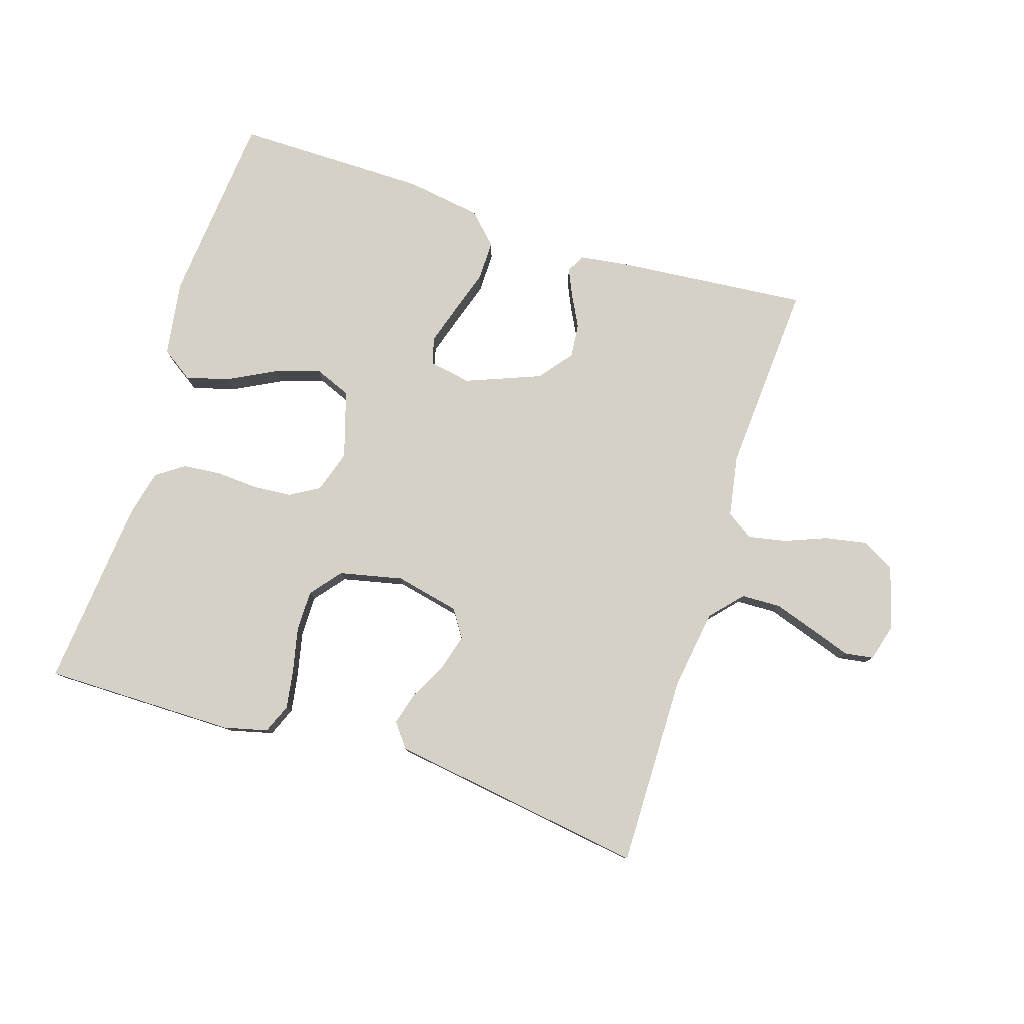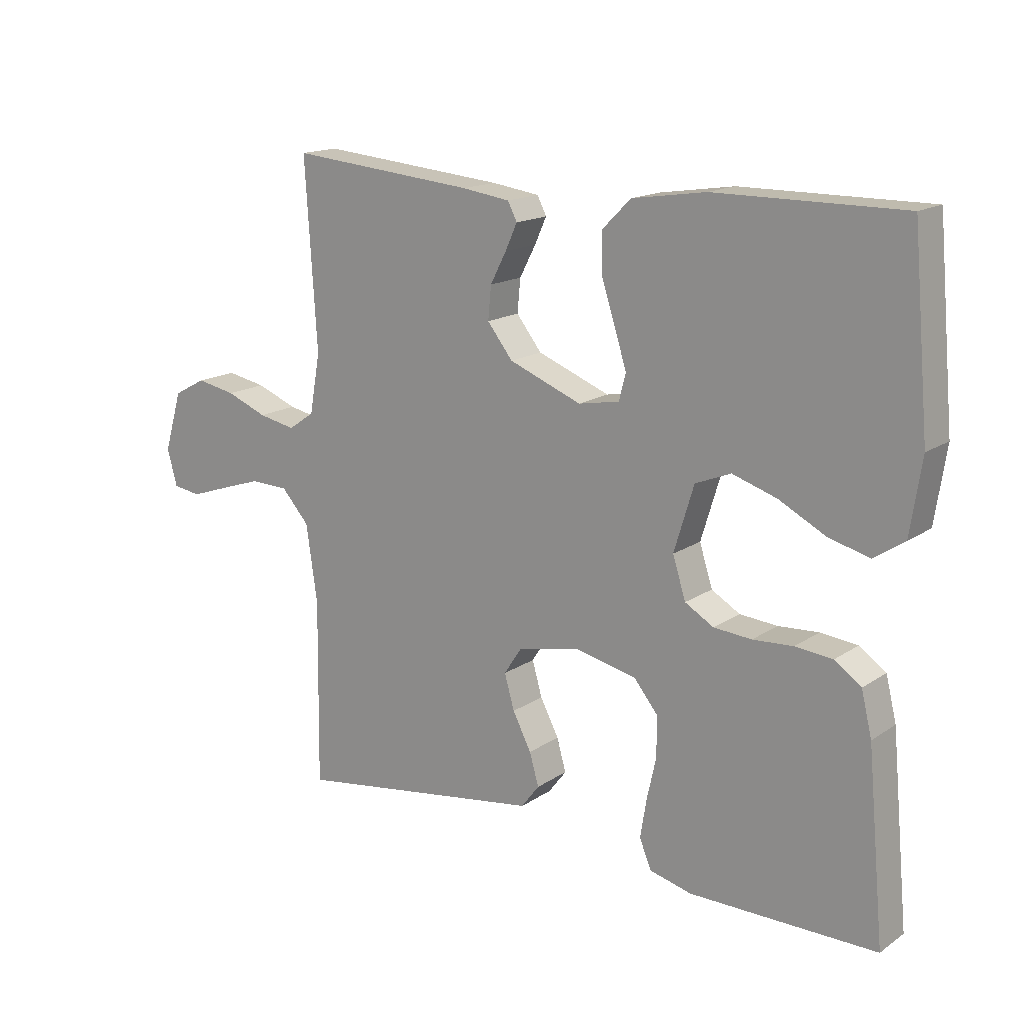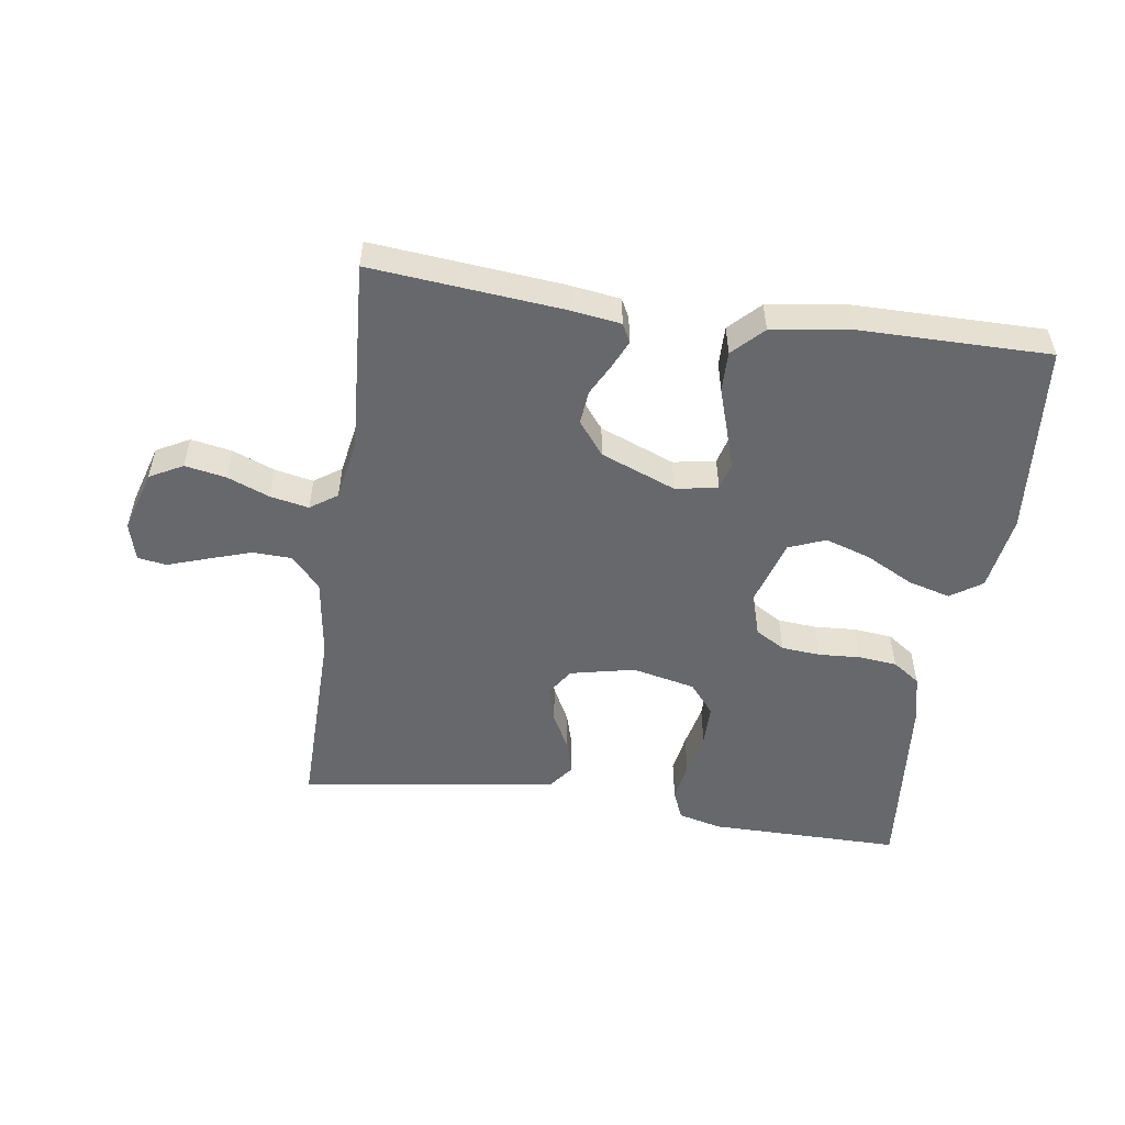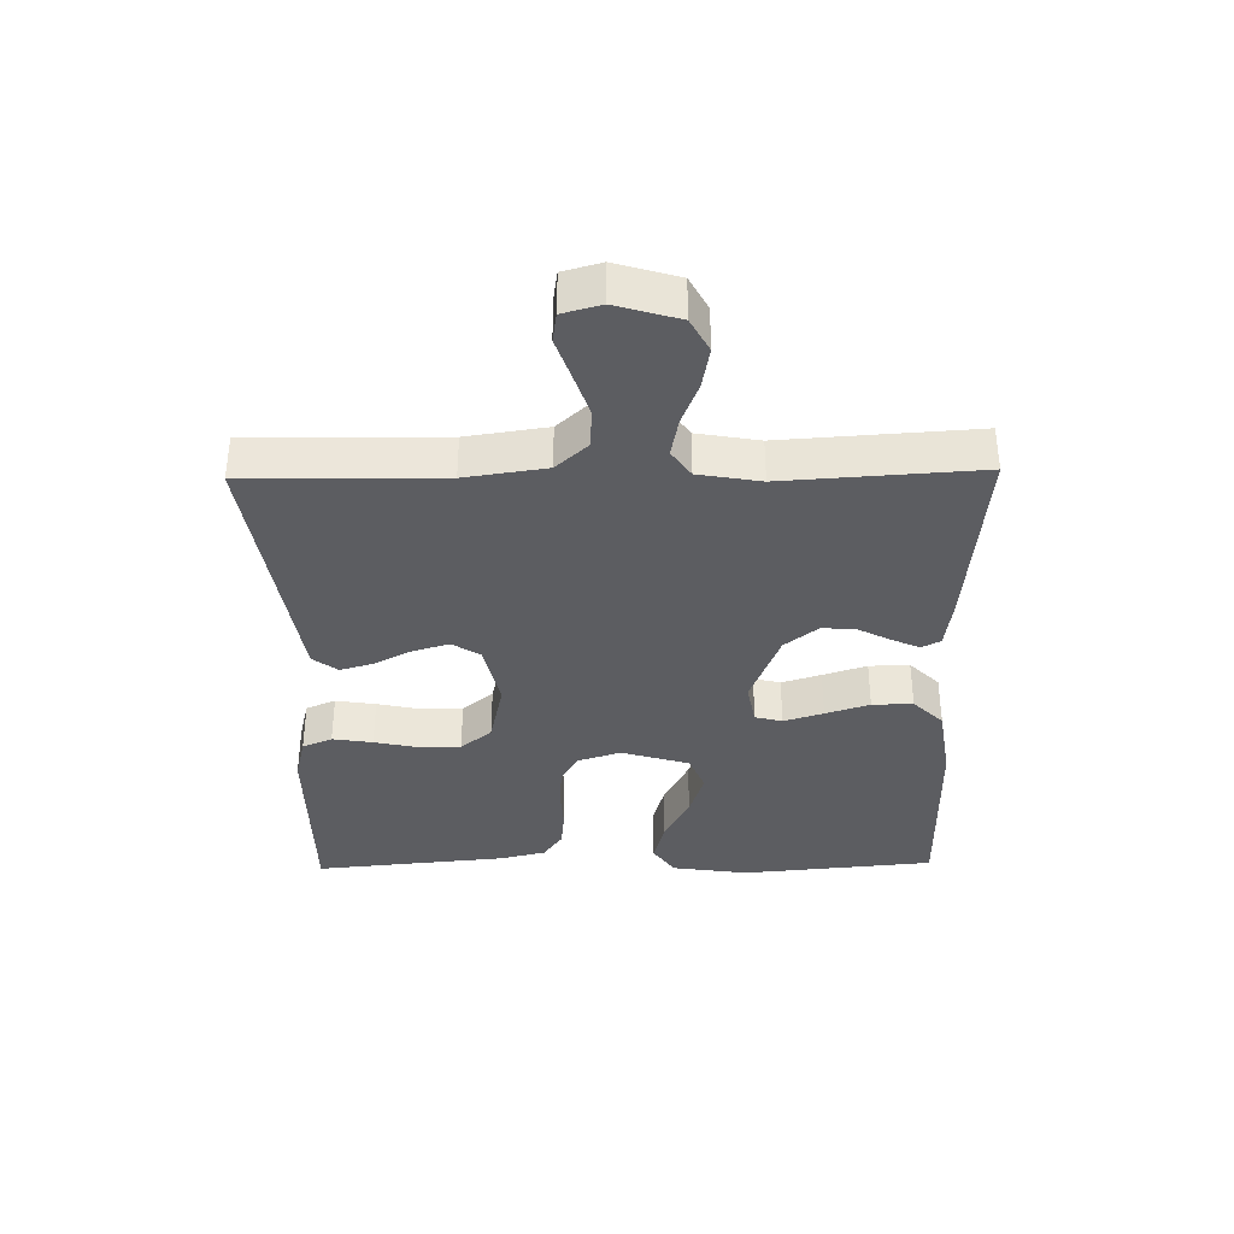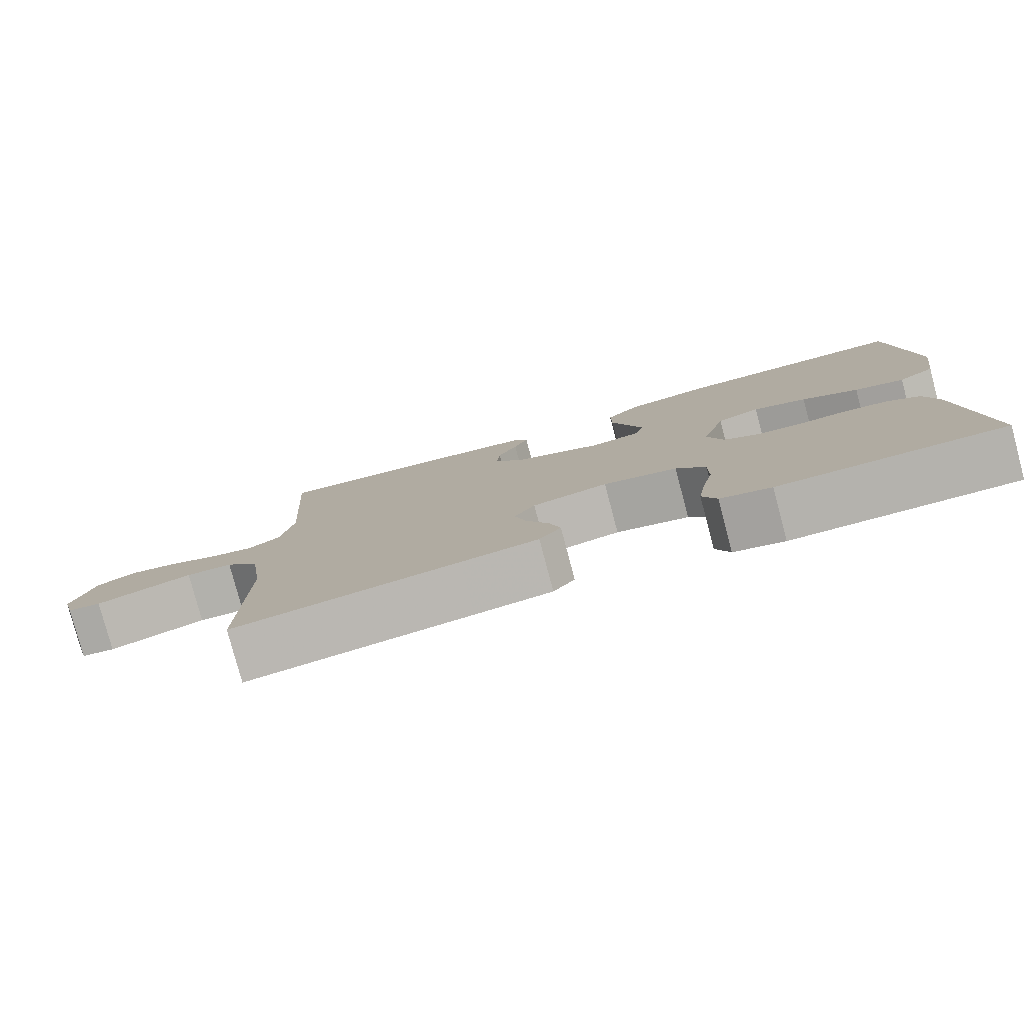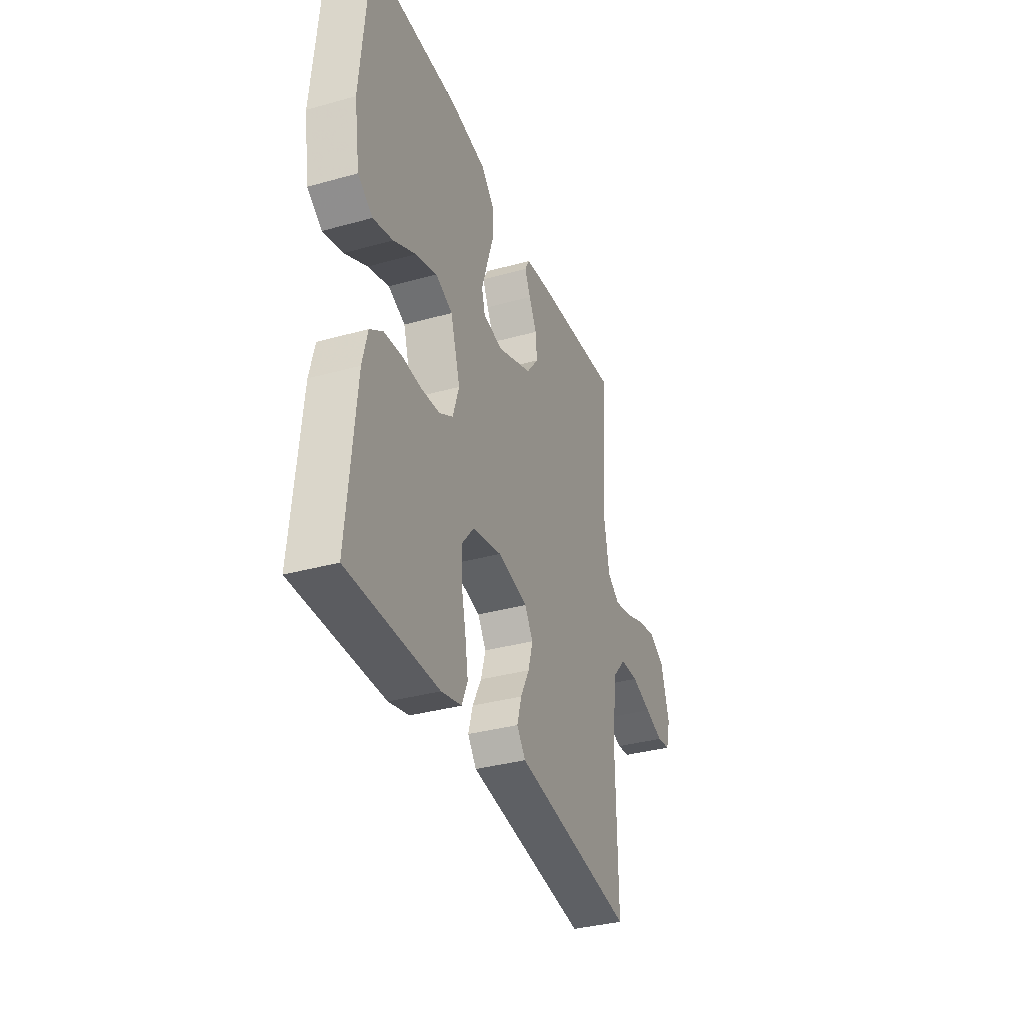
<metadata>
{"format":"obj","ext":"obj","renderer":"f3d","projection":"perspective","resolution":1024,"background":"white","views":[{"elev":79.5,"azim":-162.3,"up":"+Y"},{"elev":16.0,"azim":36.5,"up":"+Z"},{"elev":-52.4,"azim":-8.3,"up":"+Y"},{"elev":-36.4,"azim":-88.9,"up":"+Y"},{"elev":-79.7,"azim":14.9,"up":"+Z"},{"elev":-35.1,"azim":110.3,"up":"+Z"}]}
</metadata>
<code>
v -0.5 0.07 0.5
v -0.2 0.07 0.472
v -0.123 0.07 0.461
v -0.108 0.07 0.432
v -0.127 0.07 0.39
v -0.153 0.07 0.34
v -0.158 0.07 0.287
v -0.117 0.07 0.235
v 0 0.07 0.189
v 0.066 0.07 0.201
v 0.077 0.07 0.243
v 0.058 0.07 0.304
v 0.036 0.07 0.372
v 0.035 0.07 0.435
v 0.081 0.07 0.481
v 0.2 0.07 0.499
v 0.5 0.07 0.5
v 0.527 0.07 0.2
v 0.509 0.07 0.081
v 0.46 0.07 0.048
v 0.394 0.07 0.066
v 0.319 0.07 0.105
v 0.248 0.07 0.128
v 0.191 0.07 0.105
v 0.159 0.07 0
v 0.18 0.07 -0.066
v 0.226 0.07 -0.093
v 0.287 0.07 -0.098
v 0.352 0.07 -0.094
v 0.412 0.07 -0.1
v 0.455 0.07 -0.13
v 0.472 0.07 -0.2
v 0.5 0.07 -0.5
v 0.2 0.07 -0.499
v 0.132 0.07 -0.482
v 0.113 0.07 -0.436
v 0.123 0.07 -0.374
v 0.138 0.07 -0.306
v 0.138 0.07 -0.242
v 0.099 0.07 -0.194
v 0 0.07 -0.172
v -0.101 0.07 -0.194
v -0.129 0.07 -0.237
v -0.113 0.07 -0.293
v -0.083 0.07 -0.351
v -0.068 0.07 -0.403
v -0.097 0.07 -0.441
v -0.2 0.07 -0.456
v -0.5 0.07 -0.5
v -0.496 0.07 -0.2
v -0.514 0.07 -0.075
v -0.559 0.07 -0.025
v -0.621 0.07 -0.023
v -0.688 0.07 -0.045
v -0.75 0.07 -0.066
v -0.795 0.07 -0.059
v -0.811 0.07 0
v -0.782 0.07 0.097
v -0.73 0.07 0.125
v -0.666 0.07 0.113
v -0.6 0.07 0.087
v -0.54 0.07 0.075
v -0.498 0.07 0.104
v -0.481 0.07 0.2
v -0.5 0 0.5
v -0.2 0 0.472
v -0.123 0 0.461
v -0.108 0 0.432
v -0.127 0 0.39
v -0.153 0 0.34
v -0.158 0 0.287
v -0.117 0 0.235
v 0 0 0.189
v 0.066 0 0.201
v 0.077 0 0.243
v 0.058 0 0.304
v 0.036 0 0.372
v 0.035 0 0.435
v 0.081 0 0.481
v 0.2 0 0.499
v 0.5 0 0.5
v 0.527 0 0.2
v 0.509 0 0.081
v 0.46 0 0.048
v 0.394 0 0.066
v 0.319 0 0.105
v 0.248 0 0.128
v 0.191 0 0.105
v 0.159 0 0
v 0.18 0 -0.066
v 0.226 0 -0.093
v 0.287 0 -0.098
v 0.352 0 -0.094
v 0.412 0 -0.1
v 0.455 0 -0.13
v 0.472 0 -0.2
v 0.5 0 -0.5
v 0.2 0 -0.499
v 0.132 0 -0.482
v 0.113 0 -0.436
v 0.123 0 -0.374
v 0.138 0 -0.306
v 0.138 0 -0.242
v 0.099 0 -0.194
v 0 0 -0.172
v -0.101 0 -0.194
v -0.129 0 -0.237
v -0.113 0 -0.293
v -0.083 0 -0.351
v -0.068 0 -0.403
v -0.097 0 -0.441
v -0.2 0 -0.456
v -0.5 0 -0.5
v -0.496 0 -0.2
v -0.514 0 -0.075
v -0.559 0 -0.025
v -0.621 0 -0.023
v -0.688 0 -0.045
v -0.75 0 -0.066
v -0.795 0 -0.059
v -0.811 0 0
v -0.782 0 0.097
v -0.73 0 0.125
v -0.666 0 0.113
v -0.6 0 0.087
v -0.54 0 0.075
v -0.498 0 0.104
v -0.481 0 0.2
f 58 59 60 61
f 58 61 62
f 57 58 62
f 54 55 56 57
f 53 54 57 62
f 52 53 62 63
f 48 49 50
f 48 50 51
f 47 48 51
f 44 45 46 47
f 43 44 47 51
f 42 43 51 52
f 35 36 37 38
f 33 34 35 38
f 33 38 39
f 32 33 39 40
f 28 29 30 31
f 27 28 31 32
f 19 20 21 22
f 19 22 23
f 18 19 23
f 17 18 23
f 16 17 23 24
f 12 13 14 15
f 11 12 15 16
f 10 11 16 24
f 3 4 5 6
f 1 2 3 6
f 64 1 6 7
f 63 64 7 8
f 41 42 52 63
f 41 63 8 9
f 27 32 40 41
f 26 27 41
f 25 26 41 9
f 9 10 24 25
f 125 124 123 122
f 126 125 122
f 126 122 121
f 121 120 119 118
f 126 121 118 117
f 127 126 117 116
f 114 113 112
f 115 114 112
f 115 112 111
f 111 110 109 108
f 115 111 108 107
f 116 115 107 106
f 102 101 100 99
f 102 99 98 97
f 103 102 97
f 104 103 97 96
f 95 94 93 92
f 96 95 92 91
f 86 85 84 83
f 87 86 83
f 87 83 82
f 87 82 81
f 88 87 81 80
f 79 78 77 76
f 80 79 76 75
f 88 80 75 74
f 70 69 68 67
f 70 67 66 65
f 71 70 65 128
f 72 71 128 127
f 127 116 106 105
f 73 72 127 105
f 105 104 96 91
f 105 91 90
f 73 105 90 89
f 89 88 74 73
f 1 65 66 2
f 2 66 67 3
f 3 67 68 4
f 4 68 69 5
f 5 69 70 6
f 6 70 71 7
f 7 71 72 8
f 8 72 73 9
f 9 73 74 10
f 10 74 75 11
f 11 75 76 12
f 12 76 77 13
f 13 77 78 14
f 14 78 79 15
f 15 79 80 16
f 16 80 81 17
f 17 81 82 18
f 18 82 83 19
f 19 83 84 20
f 20 84 85 21
f 21 85 86 22
f 22 86 87 23
f 23 87 88 24
f 24 88 89 25
f 25 89 90 26
f 26 90 91 27
f 27 91 92 28
f 28 92 93 29
f 29 93 94 30
f 30 94 95 31
f 31 95 96 32
f 32 96 97 33
f 33 97 98 34
f 34 98 99 35
f 35 99 100 36
f 36 100 101 37
f 37 101 102 38
f 38 102 103 39
f 39 103 104 40
f 40 104 105 41
f 41 105 106 42
f 42 106 107 43
f 43 107 108 44
f 44 108 109 45
f 45 109 110 46
f 46 110 111 47
f 47 111 112 48
f 48 112 113 49
f 49 113 114 50
f 50 114 115 51
f 51 115 116 52
f 52 116 117 53
f 53 117 118 54
f 54 118 119 55
f 55 119 120 56
f 56 120 121 57
f 57 121 122 58
f 58 122 123 59
f 59 123 124 60
f 60 124 125 61
f 61 125 126 62
f 62 126 127 63
f 63 127 128 64
f 64 128 65 1

</code>
